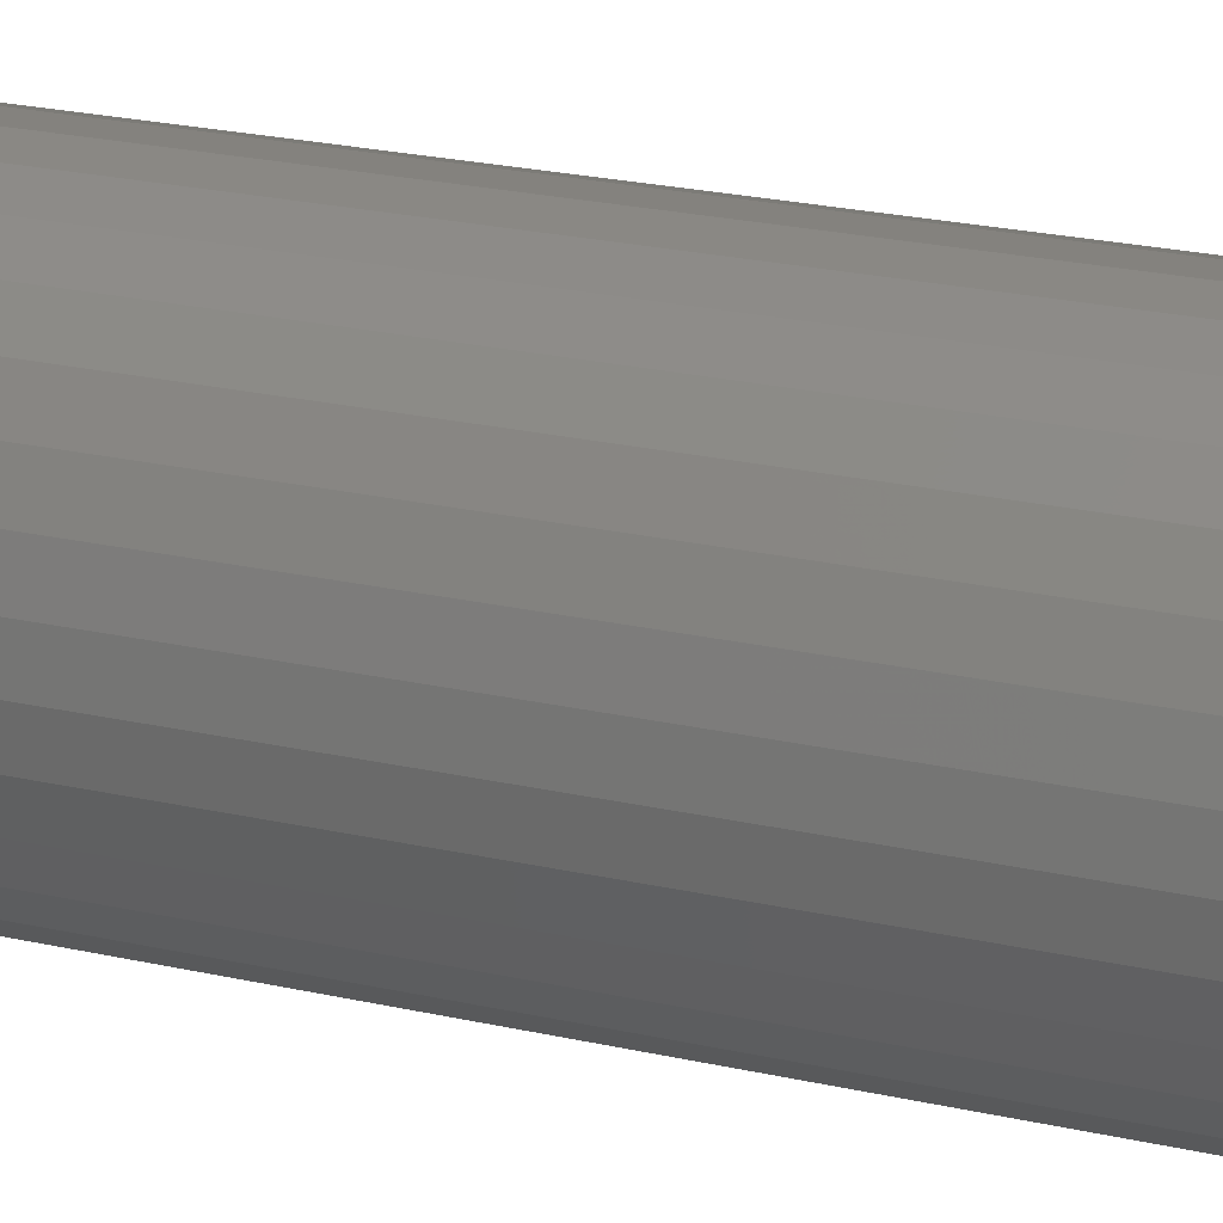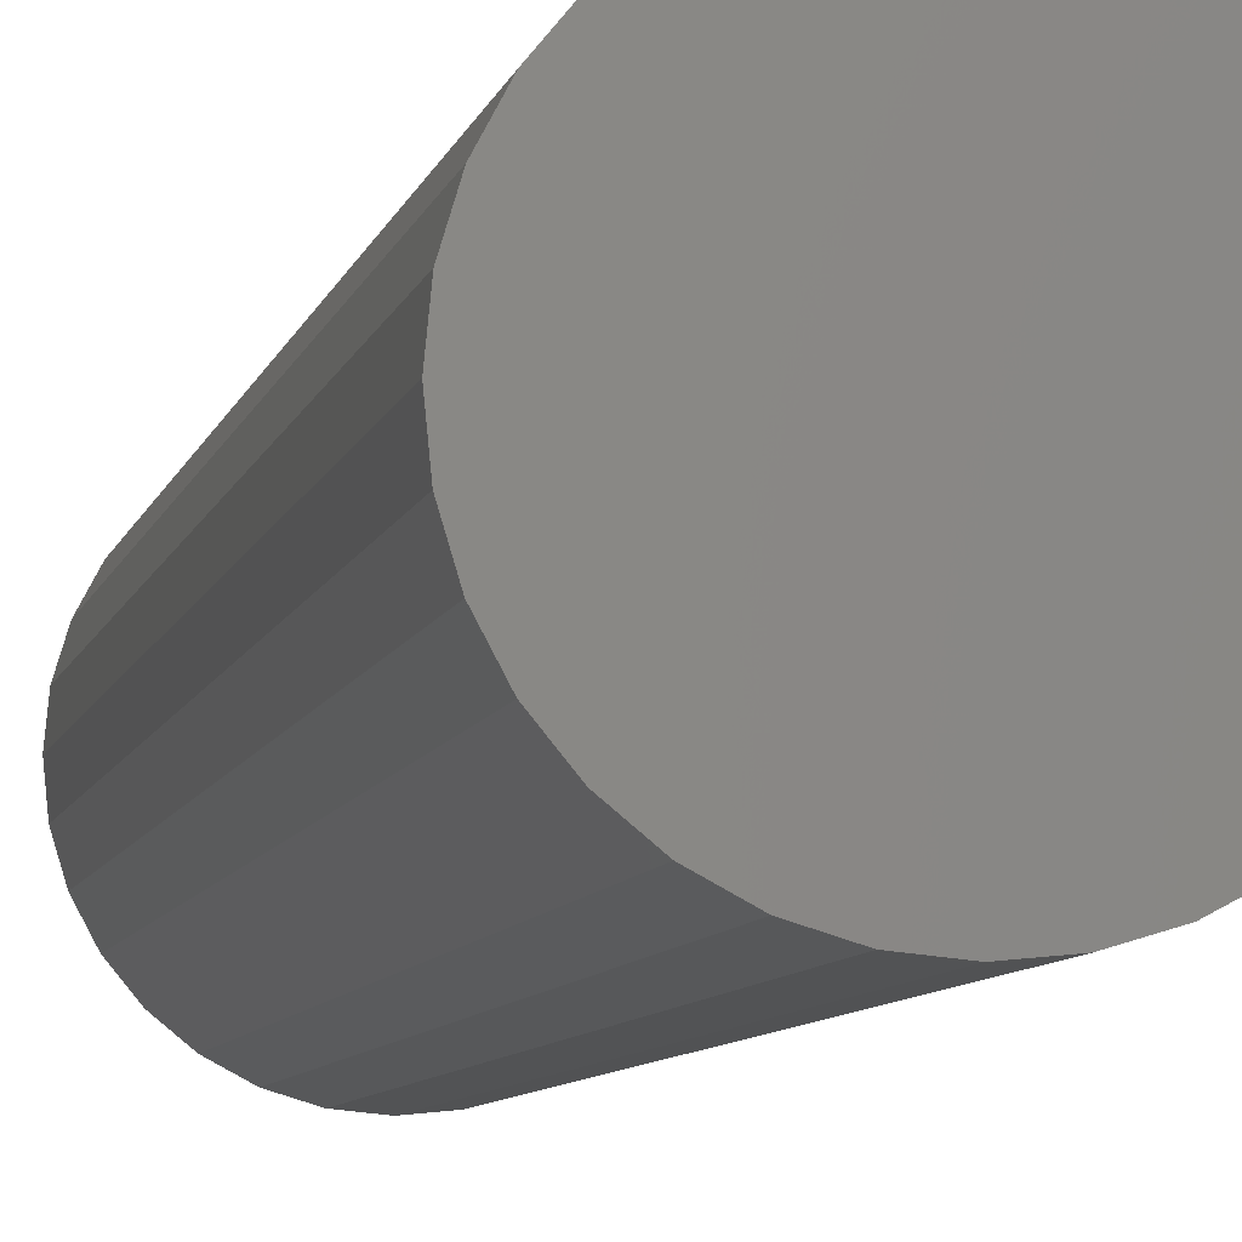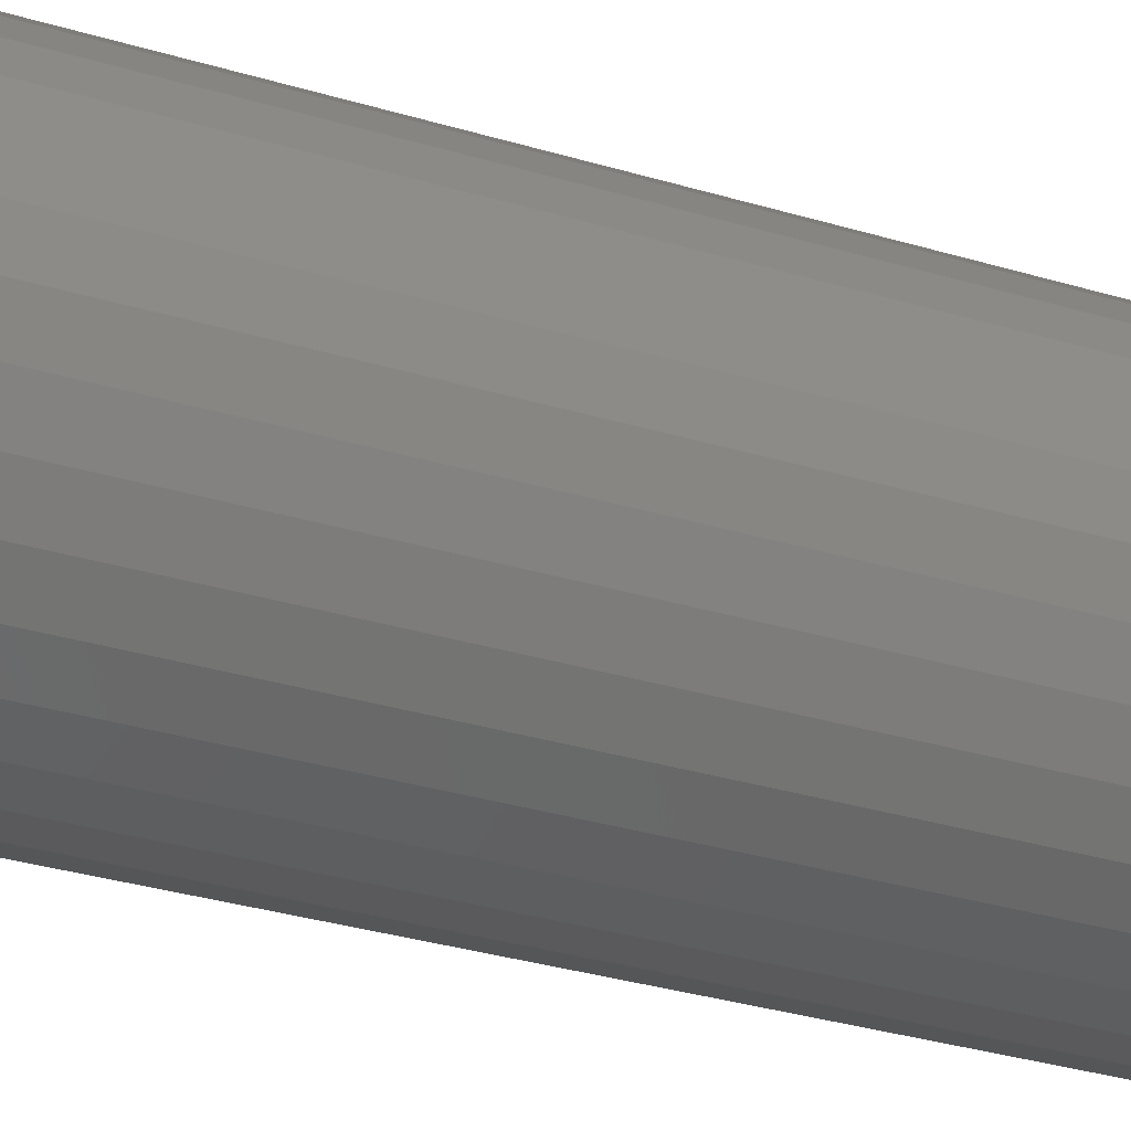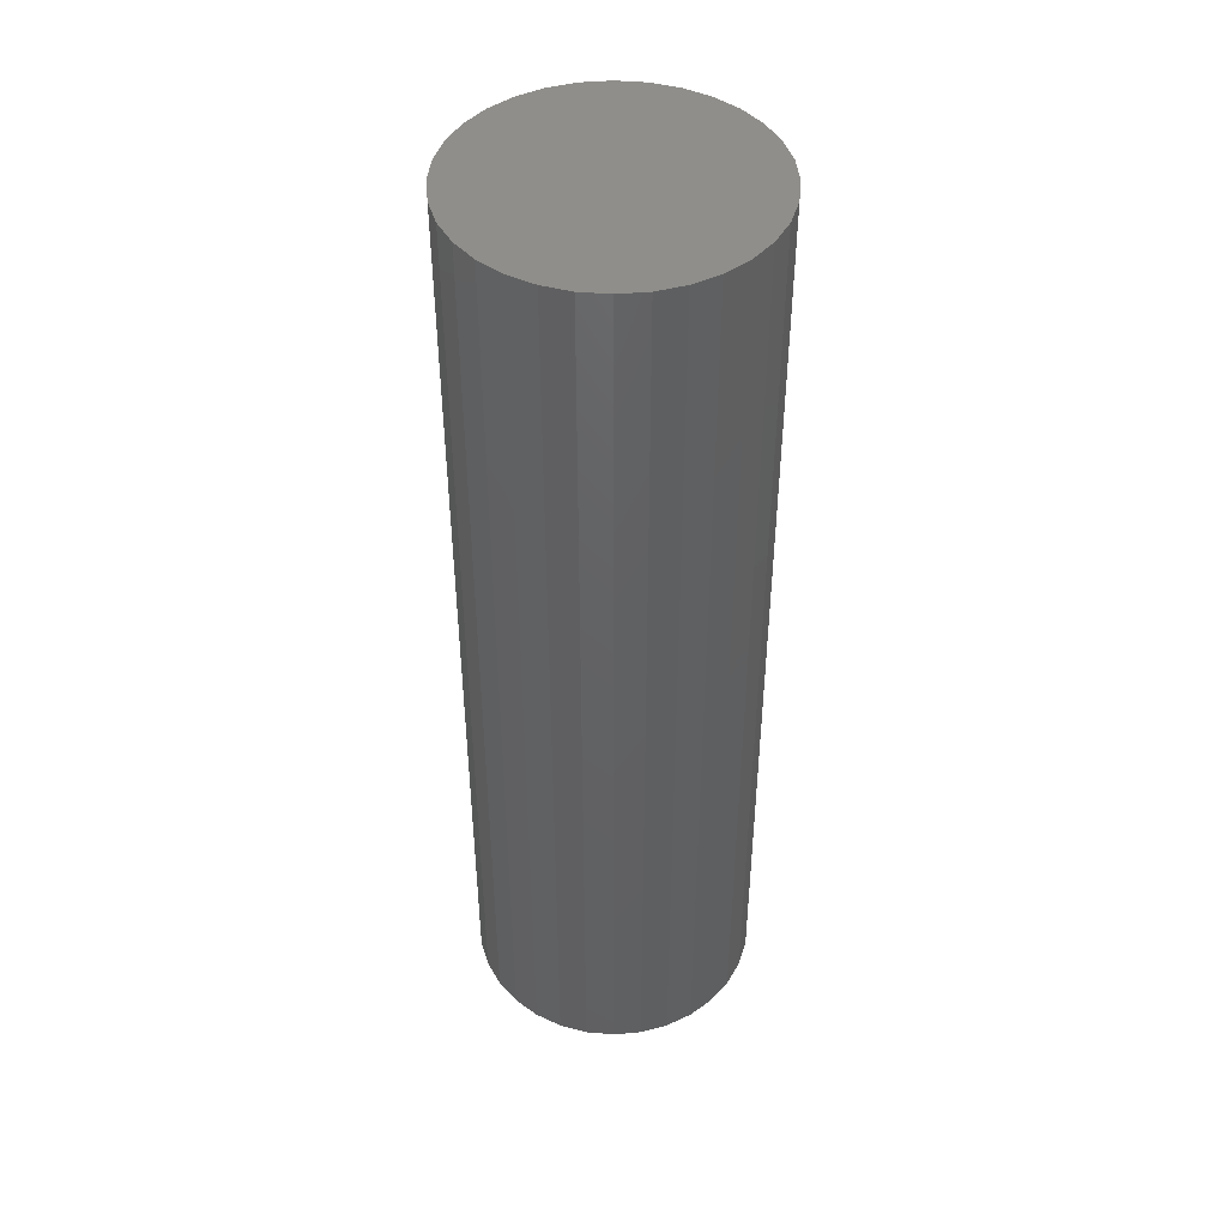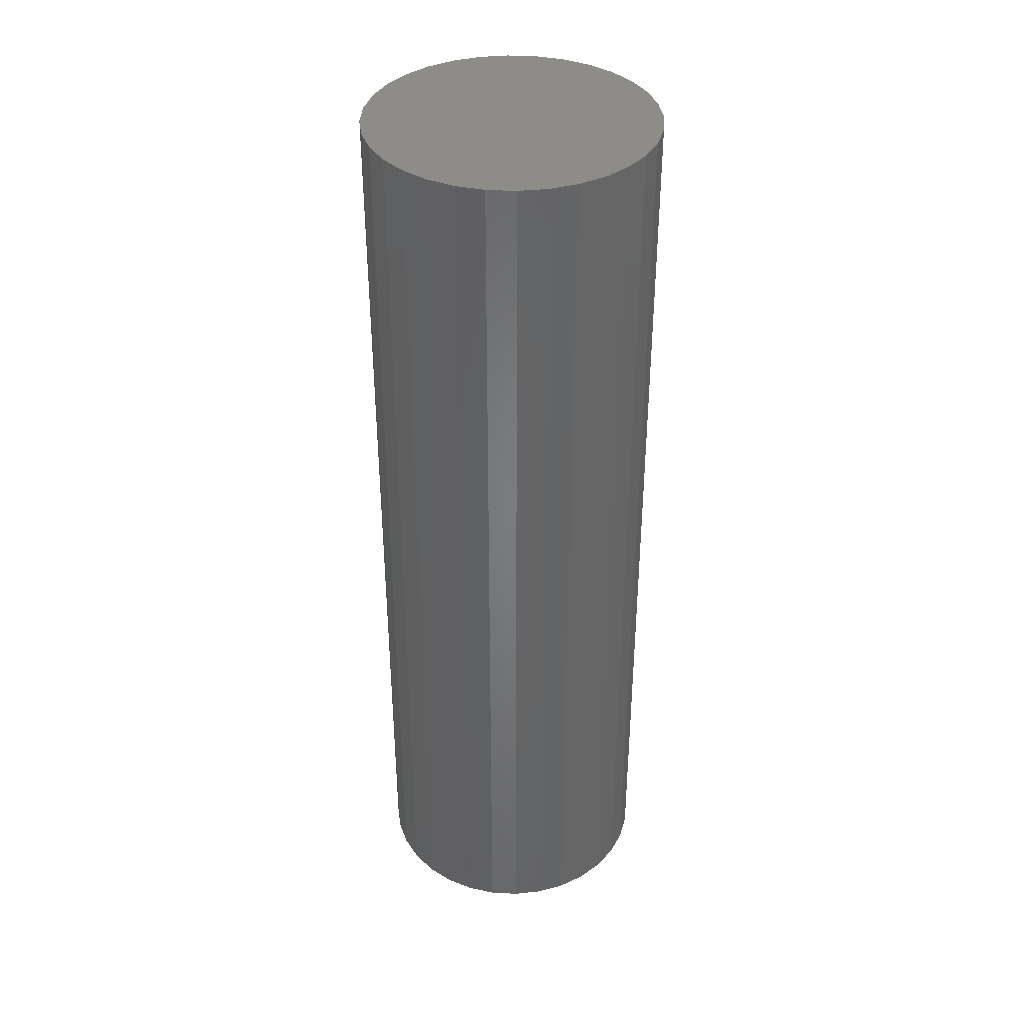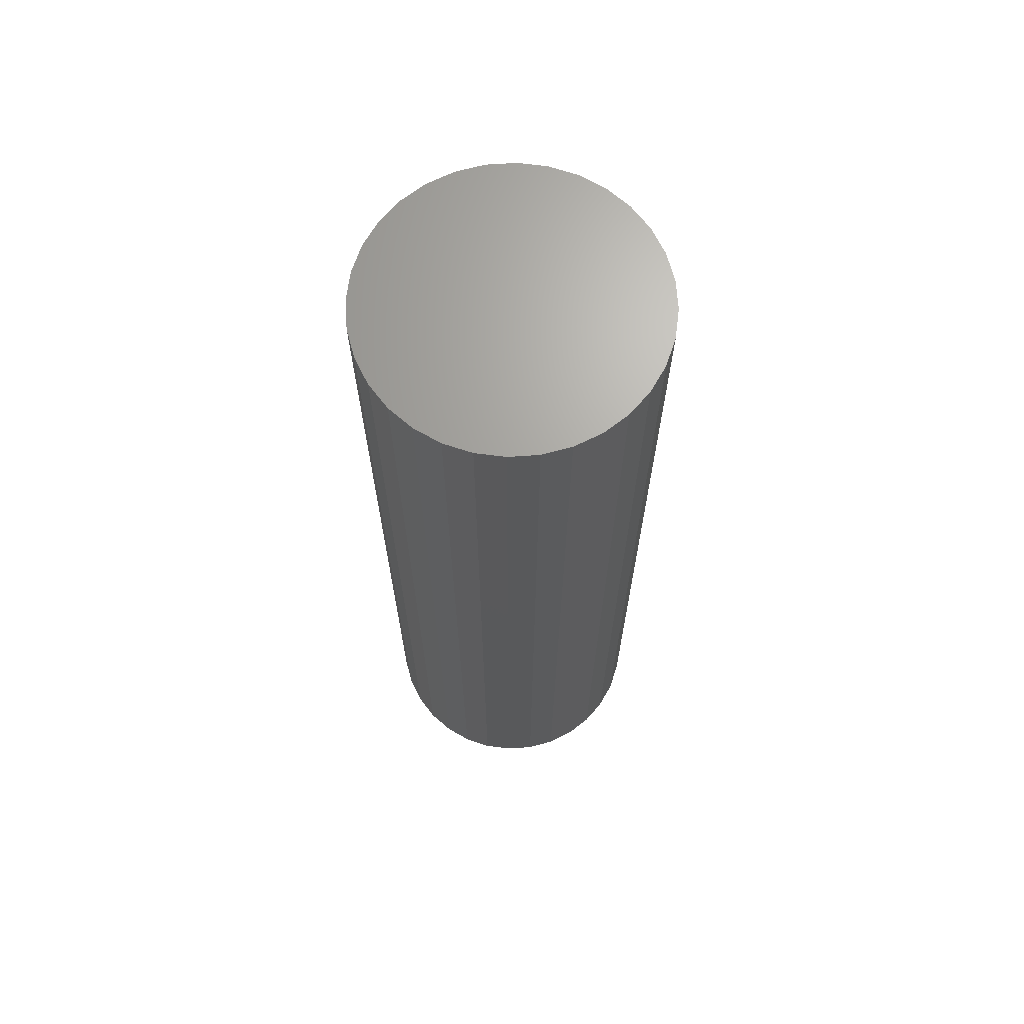
<metadata>
{"format":"stl","ext":"stl","renderer":"f3d","projection":"perspective","resolution":1024,"background":"white","views":[{"elev":22.3,"azim":-68.1,"up":"+Z"},{"elev":-7.1,"azim":168.8,"up":"+Z"},{"elev":-29.7,"azim":65.5,"up":"+Z"},{"elev":45.2,"azim":123.7,"up":"+Y"},{"elev":38.0,"azim":-91.8,"up":"+Y"},{"elev":67.7,"azim":-110.8,"up":"+Y"}]}
</metadata>
<code>
# stl→obj: 128 verts, 252 faces
v -0.04114 -0.75 0.0692
v -0.09008 -0.75 0.0636
v -0.05375 -0.75 0.05885
v -0.0641 -0.75 0.04624
v -0.1007 -0.75 0.04381
v -0.09008 -0.75 -0.0636
v -0.05375 -0.75 -0.05885
v -0.0641 -0.75 -0.04624
v -0.04114 -0.75 -0.0692
v -0.07585 -0.75 -0.08095
v -0.02675 -0.75 -0.07689
v -0.01114 -0.75 -0.08162
v -0.0585 -0.75 -0.09518
v 0.0687 -0.75 0.09518
v 0.02133 -0.75 0.08162
v 0.08604 -0.75 0.08095
v 0.03695 -0.75 0.07689
v 0.05134 -0.75 0.0692
v 0.1003 -0.75 0.0636
v 0.06395 -0.75 0.05885
v 0.0743 -0.75 0.04624
v 0.1003 -0.75 -0.0636
v 0.1109 -0.75 -0.04381
v 0.0743 -0.75 -0.04624
v 0.06395 -0.75 -0.05885
v 0.05134 -0.75 -0.0692
v 0.08604 -0.75 -0.08095
v 0.03695 -0.75 -0.07689
v 0.02133 -0.75 -0.08162
v -0.07585 -0.75 0.08095
v -0.02675 -0.75 0.07689
v -0.01114 -0.75 0.08162
v 0.005099 -0.75 0.08322
v -0.0585 -0.75 0.09518
v 0.005099 -0.75 -0.08322
v -0.03871 -0.75 -0.1058
v -0.01723 -0.75 -0.1123
v 0.005099 -0.75 -0.1145
v 0.02743 -0.75 -0.1123
v 0.04891 -0.75 -0.1058
v 0.0687 -0.75 -0.09518
v 0.04891 -0.75 0.1058
v 0.02743 -0.75 0.1123
v 0.005099 -0.75 0.1145
v -0.01723 -0.75 0.1123
v -0.03871 -0.75 0.1058
v -0.1007 -0.75 -0.04381
v -0.07179 -0.75 -0.03185
v -0.1072 -0.75 -0.02233
v -0.07653 -0.75 -0.01624
v -0.1094 -0.75 1.402e-17
v -0.07812 -0.75 4.524e-17
v -0.1072 -0.75 0.02233
v -0.07653 -0.75 0.01624
v -0.07179 -0.75 0.03185
v 0.1109 -0.75 0.04381
v 0.08199 -0.75 0.03185
v 0.1174 -0.75 0.02233
v 0.08672 -0.75 0.01624
v 0.1196 -0.75 -1.402e-17
v 0.08832 -0.75 -1.211e-17
v 0.1174 -0.75 -0.02233
v 0.08672 -0.75 -0.01624
v 0.08199 -0.75 -0.03185
v 0.005099 -0.03125 -0.08322
v 0.02133 -0.03125 -0.08162
v 0.03695 -0.03125 -0.07689
v 0.05134 -0.03125 -0.0692
v 0.06395 -0.03125 -0.05885
v 0.0743 -0.03125 -0.04624
v 0.08199 -0.03125 -0.03185
v 0.08672 -0.03125 -0.01624
v 0.08832 -0.03125 -1.064e-16
v -0.01114 -0.03125 -0.08162
v -0.02675 -0.03125 -0.07689
v -0.04114 -0.03125 -0.0692
v -0.05375 -0.03125 -0.05885
v -0.0641 -0.03125 -0.04624
v -0.07179 -0.03125 -0.03185
v -0.07653 -0.03125 -0.01624
v -0.07812 -0.03125 4.524e-17
v 0.005099 -0.03125 0.08322
v -0.01114 -0.03125 0.08162
v -0.02675 -0.03125 0.07689
v -0.04114 -0.03125 0.0692
v -0.05375 -0.03125 0.05885
v -0.0641 -0.03125 0.04624
v -0.07179 -0.03125 0.03185
v -0.07653 -0.03125 0.01624
v 0.02133 -0.03125 0.08162
v 0.03695 -0.03125 0.07689
v 0.05134 -0.03125 0.0692
v 0.06395 -0.03125 0.05885
v 0.0743 -0.03125 0.04624
v 0.08199 -0.03125 0.03185
v 0.08672 -0.03125 0.01624
v 0.005099 7.782e-34 0.1145
v 0.02743 1.24e-18 0.1123
v -0.01723 -1.24e-18 0.1123
v -0.03871 -2.432e-18 0.1058
v 0.04891 2.432e-18 0.1058
v -0.0585 -3.53e-18 0.09518
v 0.0687 3.53e-18 0.09518
v 0.04891 2.432e-18 -0.1058
v -0.03871 -2.432e-18 -0.1058
v 0.0687 3.53e-18 -0.09518
v -0.01723 -1.24e-18 -0.1123
v 0.02743 1.24e-18 -0.1123
v 0.005099 -1.556e-33 -0.1145
v -0.0585 -3.53e-18 -0.09518
v -0.07585 -4.493e-18 -0.08095
v 0.08604 4.493e-18 -0.08095
v -0.09008 -5.284e-18 -0.0636
v 0.1003 5.284e-18 -0.0636
v -0.1007 -5.871e-18 -0.04381
v 0.1109 5.871e-18 -0.04381
v -0.1072 -6.232e-18 -0.02233
v 0.1174 6.232e-18 -0.02233
v -0.1094 -6.355e-18 1.402e-17
v 0.1196 6.355e-18 -1.402e-17
v -0.1072 -6.232e-18 0.02233
v 0.1174 6.232e-18 0.02233
v -0.1007 -5.871e-18 0.04381
v 0.1109 5.871e-18 0.04381
v -0.09008 -5.284e-18 0.0636
v 0.1003 5.284e-18 0.0636
v -0.07585 -4.493e-18 0.08095
v 0.08604 4.493e-18 0.08095
f 1 2 3
f 4 3 2
f 2 5 4
f 6 7 8
f 9 7 6
f 6 10 9
f 11 9 10
f 11 10 12
f 12 10 13
f 14 15 16
f 16 15 17
f 16 17 18
f 16 18 19
f 18 20 19
f 19 20 21
f 22 23 24
f 22 24 25
f 22 25 26
f 22 26 27
f 27 26 28
f 27 28 29
f 30 2 1
f 30 1 31
f 30 31 32
f 30 32 33
f 30 33 34
f 35 12 13
f 35 13 36
f 35 36 37
f 35 37 38
f 35 38 39
f 35 39 40
f 35 40 41
f 35 41 27
f 35 27 29
f 33 15 14
f 33 14 42
f 33 42 43
f 33 43 44
f 33 44 45
f 33 45 46
f 33 46 34
f 6 8 47
f 47 8 48
f 47 48 49
f 49 48 50
f 49 50 51
f 51 50 52
f 51 52 53
f 53 52 54
f 53 54 5
f 5 54 55
f 5 55 4
f 19 21 56
f 56 21 57
f 56 57 58
f 58 57 59
f 58 59 60
f 60 59 61
f 60 61 62
f 62 61 63
f 62 63 23
f 23 63 64
f 23 64 24
f 65 29 66
f 66 29 28
f 66 28 67
f 67 28 26
f 67 26 68
f 68 26 25
f 68 25 69
f 69 25 24
f 69 24 70
f 70 24 64
f 70 64 71
f 71 64 63
f 71 63 72
f 72 63 61
f 72 61 73
f 29 65 35
f 35 65 74
f 35 74 12
f 12 74 75
f 12 75 11
f 11 75 76
f 11 76 9
f 9 76 77
f 9 77 7
f 7 77 78
f 7 78 8
f 8 78 79
f 8 79 48
f 48 79 80
f 48 80 50
f 50 80 81
f 50 81 52
f 82 32 83
f 83 32 31
f 83 31 84
f 84 31 1
f 84 1 85
f 85 1 3
f 85 3 86
f 86 3 4
f 86 4 87
f 87 4 55
f 87 55 88
f 88 55 54
f 88 54 89
f 89 54 52
f 89 52 81
f 32 82 33
f 33 82 90
f 33 90 15
f 15 90 91
f 15 91 17
f 17 91 92
f 17 92 18
f 18 92 93
f 18 93 20
f 20 93 94
f 20 94 21
f 21 94 95
f 21 95 57
f 57 95 96
f 57 96 59
f 59 96 73
f 59 73 61
f 83 90 82
f 90 83 84
f 90 84 91
f 91 84 85
f 91 85 92
f 92 85 86
f 92 86 93
f 69 76 68
f 68 76 75
f 68 75 67
f 67 75 74
f 67 74 66
f 66 74 65
f 93 86 94
f 94 86 87
f 94 87 95
f 95 87 88
f 95 88 96
f 96 88 89
f 96 89 73
f 73 89 81
f 73 81 72
f 72 81 80
f 72 80 71
f 71 80 79
f 71 79 70
f 70 79 78
f 70 78 69
f 69 78 77
f 69 77 76
f 97 98 99
f 100 99 98
f 101 100 98
f 102 100 101
f 103 102 101
f 104 105 106
f 107 105 104
f 108 107 104
f 109 107 108
f 105 110 106
f 106 110 111
f 106 111 112
f 112 111 113
f 112 113 114
f 114 113 115
f 114 115 116
f 116 115 117
f 116 117 118
f 118 117 119
f 118 119 120
f 120 119 121
f 120 121 122
f 122 121 123
f 122 123 124
f 124 123 125
f 124 125 126
f 126 125 127
f 126 127 128
f 128 127 102
f 128 102 103
f 120 60 118
f 118 60 62
f 118 62 116
f 116 62 23
f 116 23 114
f 114 23 22
f 114 22 112
f 112 22 27
f 112 27 106
f 106 27 41
f 106 41 104
f 104 41 40
f 104 40 108
f 108 40 39
f 108 39 109
f 109 39 38
f 109 38 107
f 107 38 37
f 107 37 105
f 105 37 36
f 105 36 110
f 110 36 13
f 110 13 111
f 111 13 10
f 111 10 113
f 113 10 6
f 113 6 115
f 115 6 47
f 115 47 117
f 117 47 49
f 117 49 119
f 119 49 51
f 119 51 121
f 121 51 53
f 121 53 123
f 123 53 5
f 123 5 125
f 125 5 2
f 125 2 127
f 127 2 30
f 127 30 102
f 102 30 34
f 102 34 100
f 100 34 46
f 100 46 99
f 99 46 45
f 99 45 97
f 97 45 44
f 97 44 98
f 98 44 43
f 98 43 101
f 101 43 42
f 101 42 103
f 103 42 14
f 103 14 128
f 128 14 16
f 128 16 126
f 126 16 19
f 126 19 124
f 124 19 56
f 124 56 122
f 122 56 58
f 122 58 120
f 120 58 60

</code>
